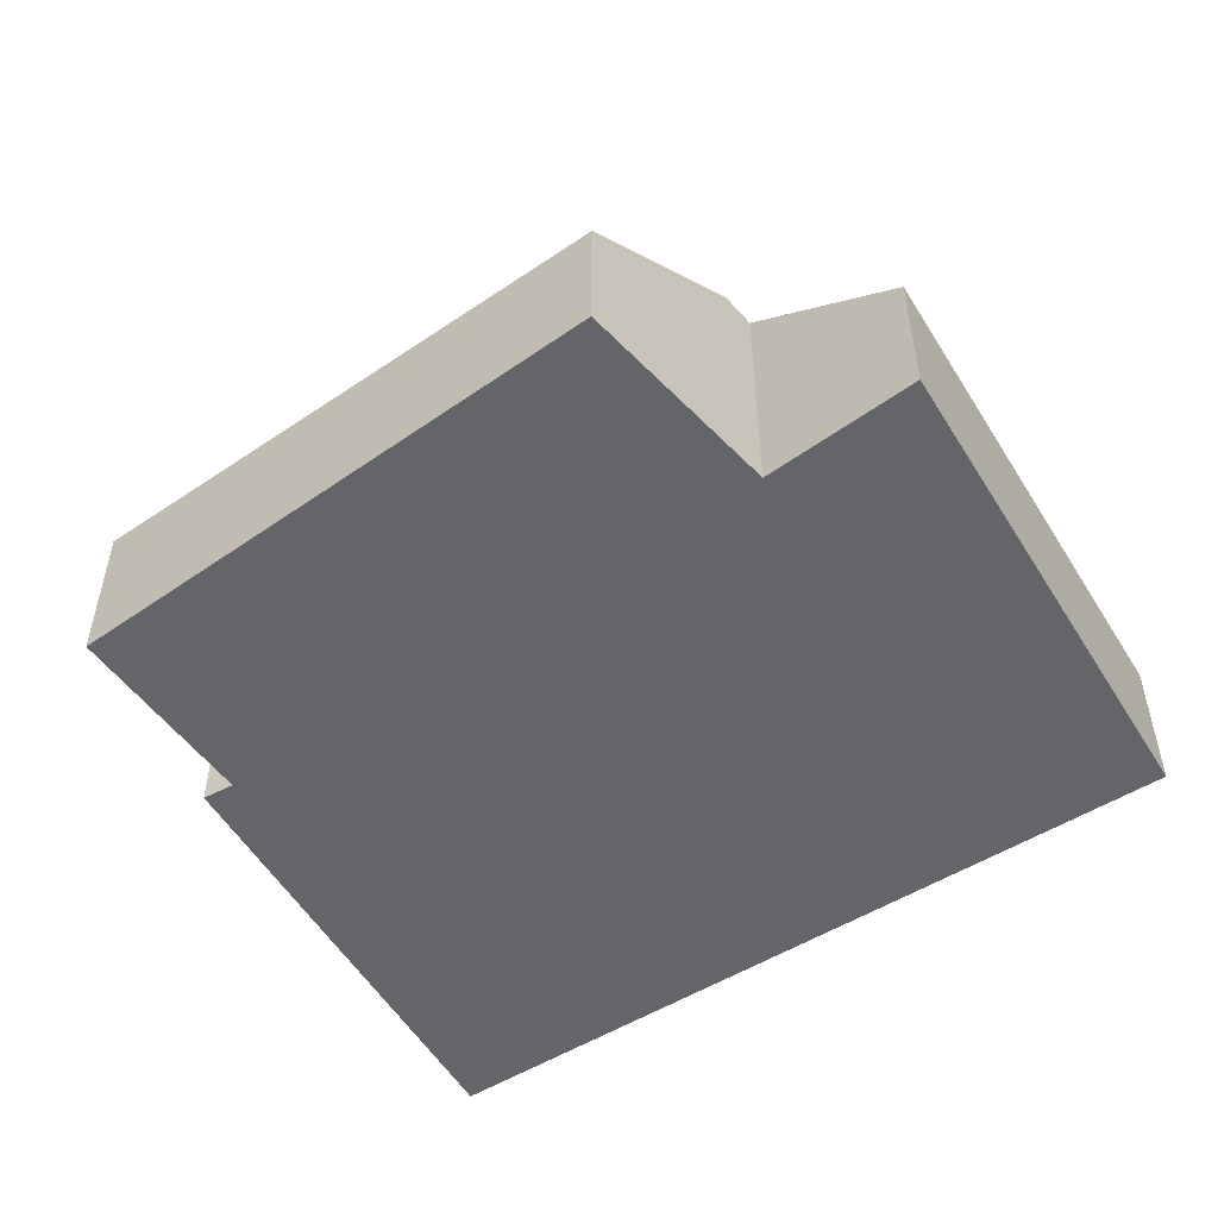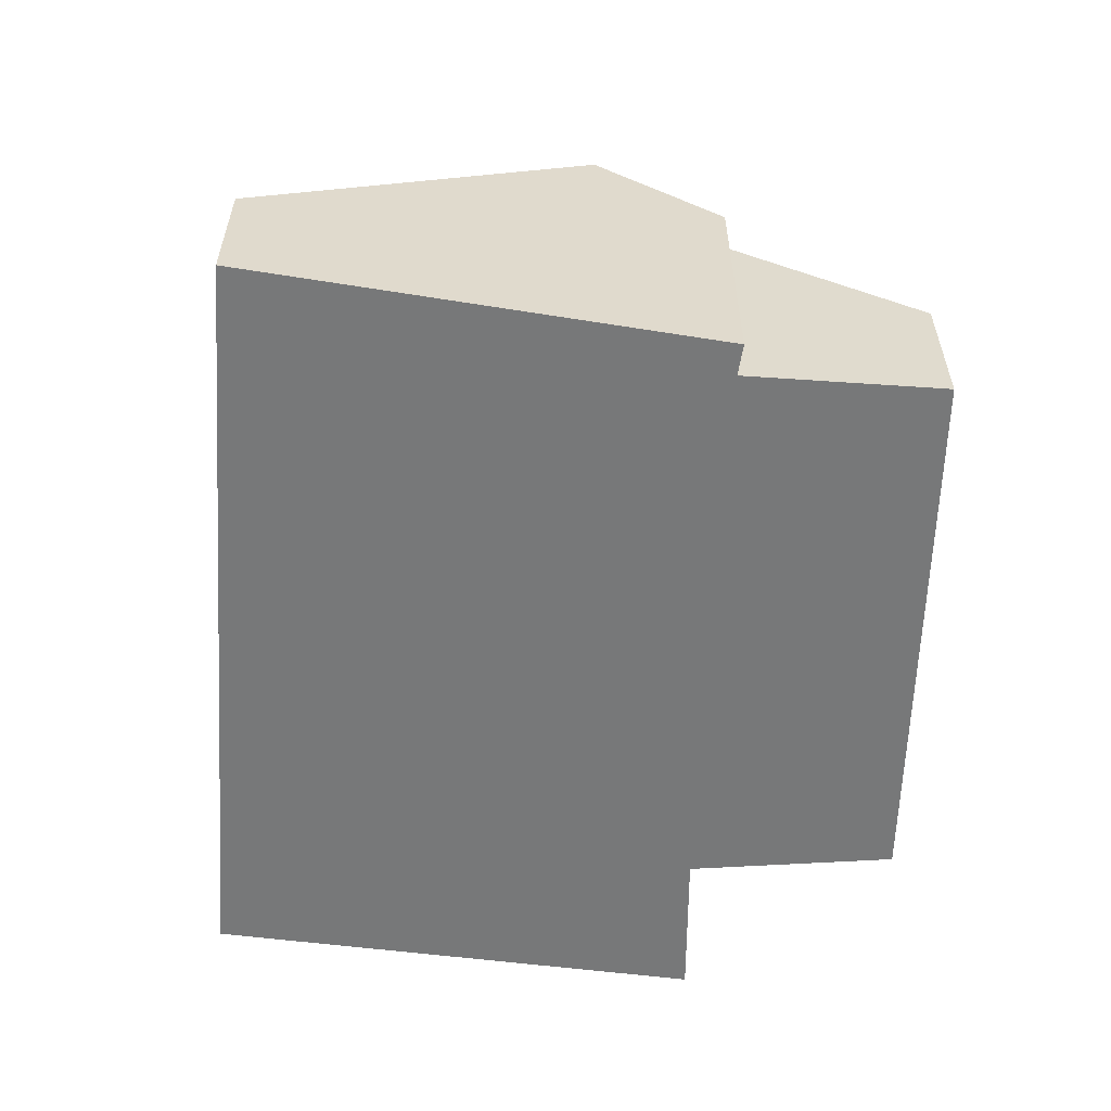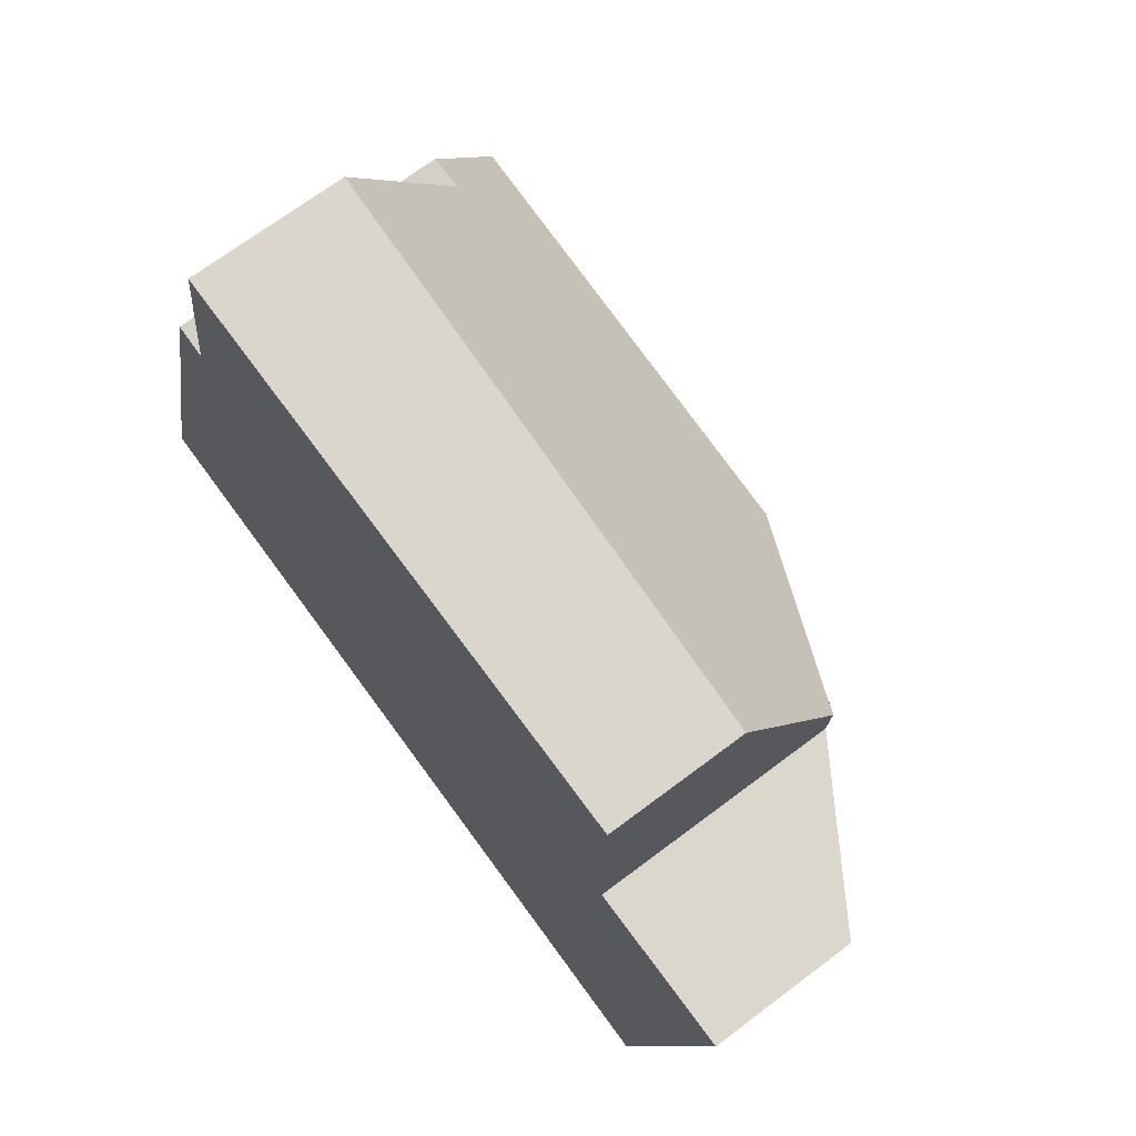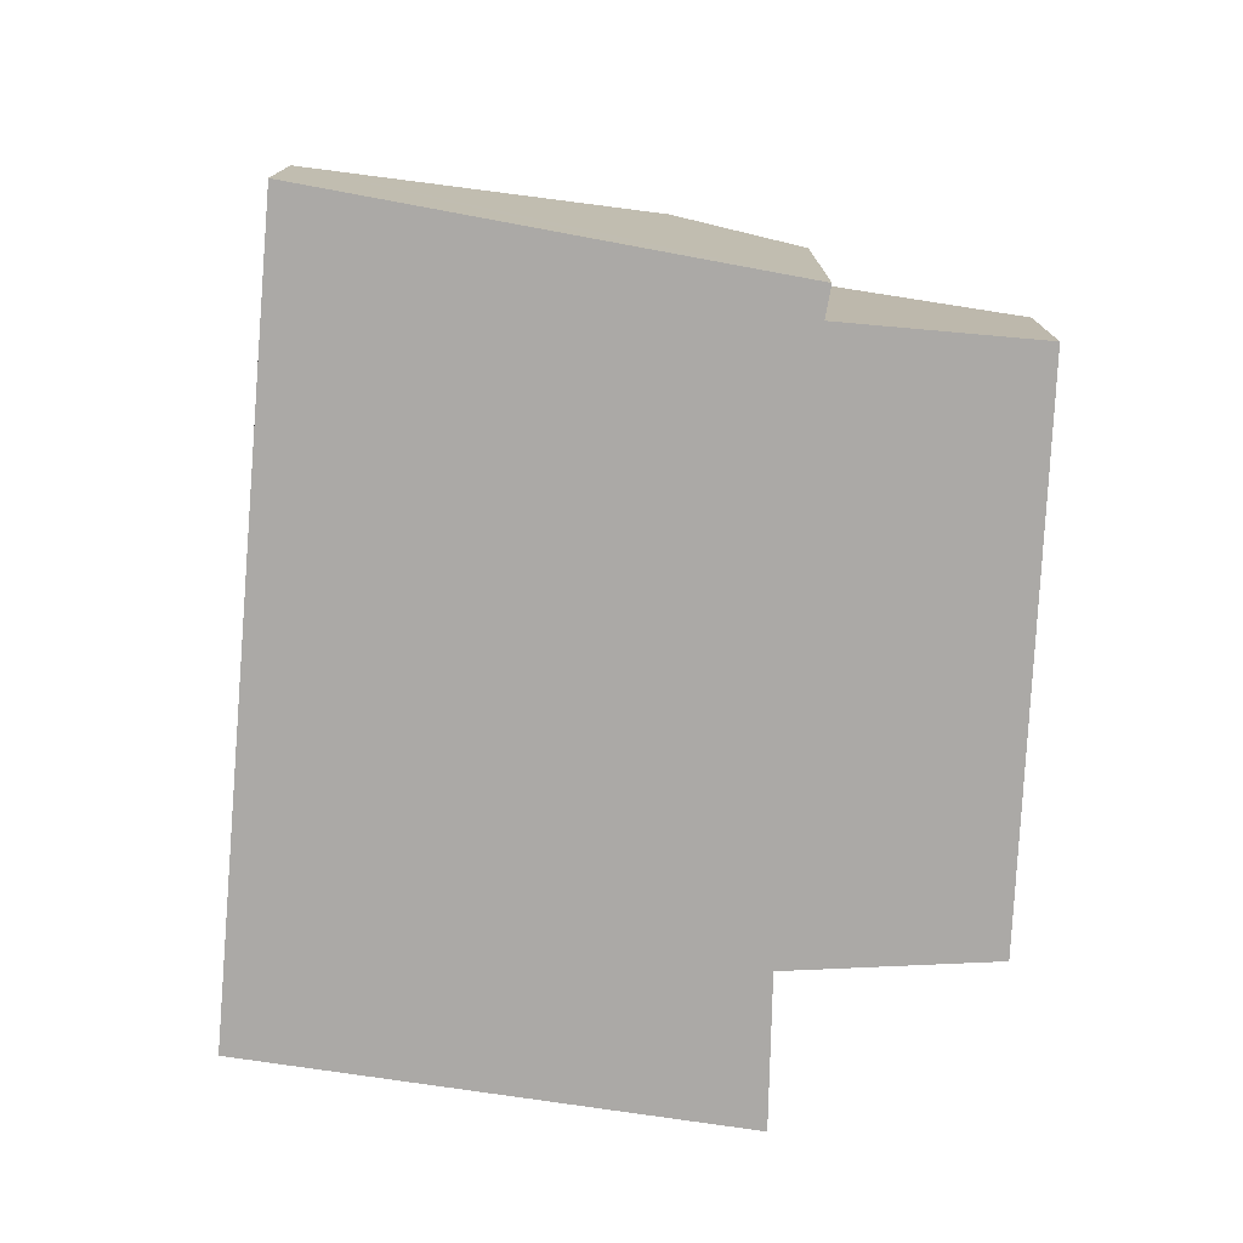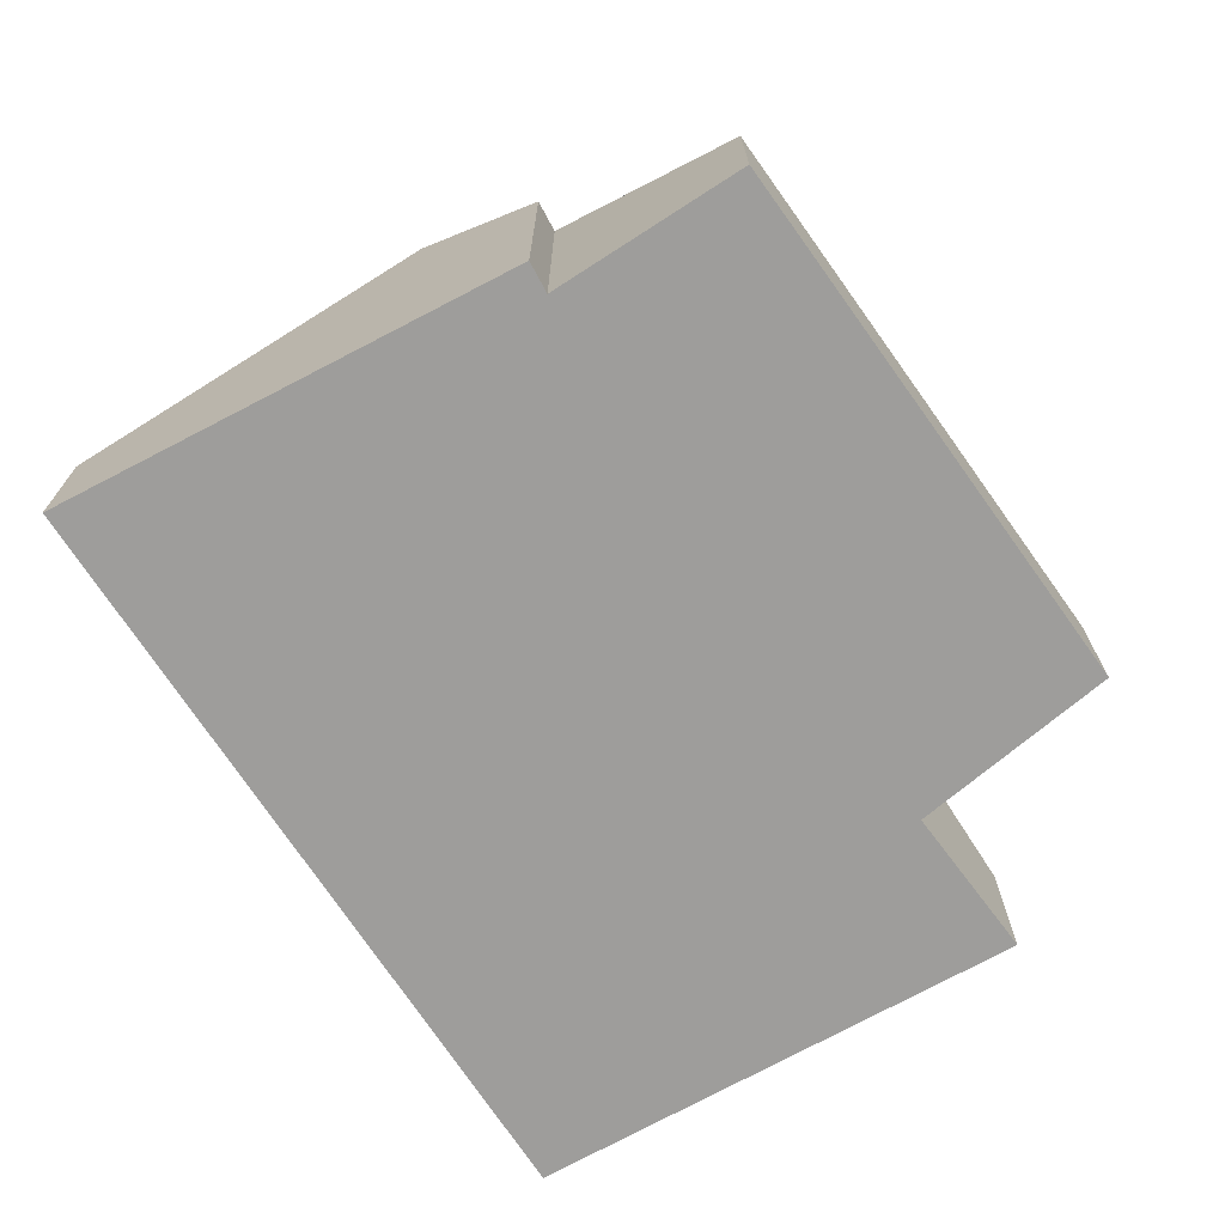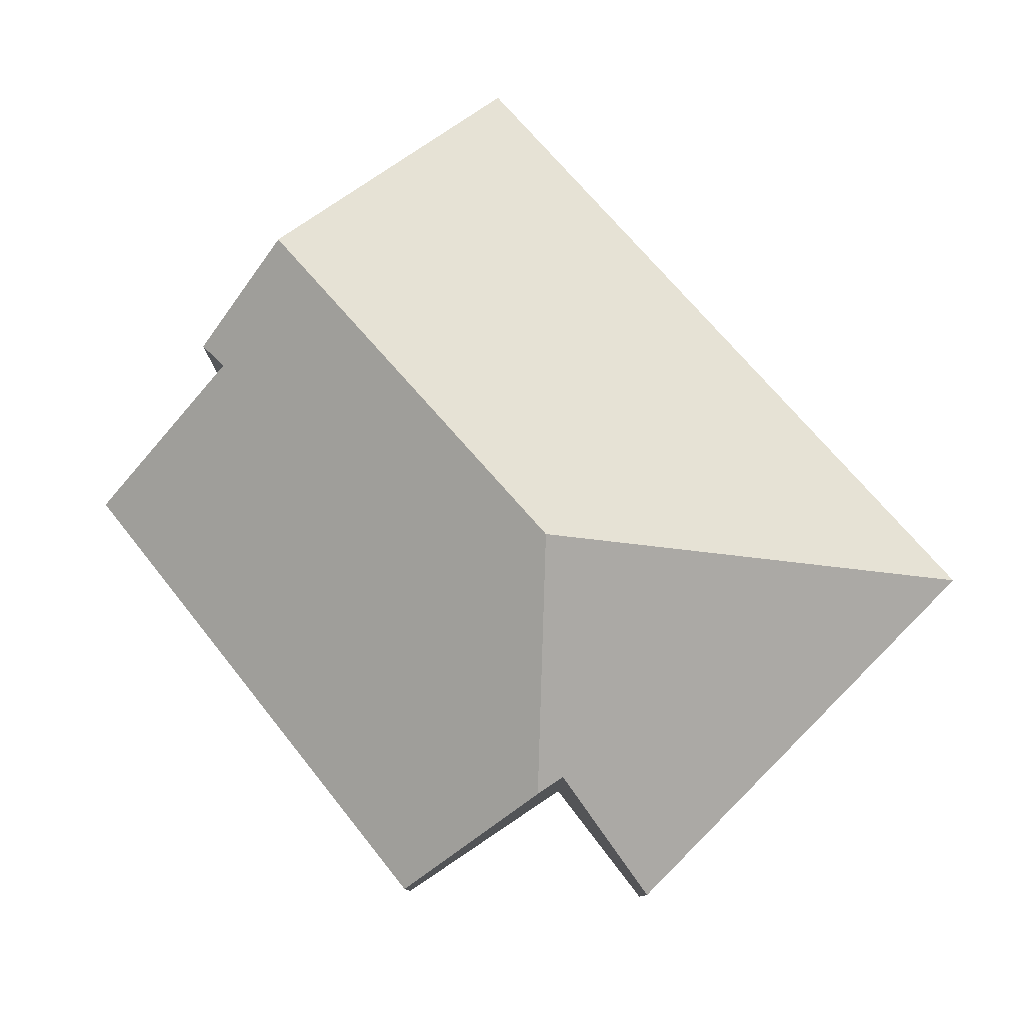
<metadata>
{"format":"obj","ext":"obj","renderer":"f3d","projection":"perspective","resolution":1024,"background":"white","views":[{"elev":-51.5,"azim":42.9,"up":"+Y"},{"elev":-57.3,"azim":-85.6,"up":"+Y"},{"elev":69.8,"azim":53.0,"up":"+Z"},{"elev":-75.6,"azim":-86.6,"up":"+Y"},{"elev":-70.5,"azim":-48.6,"up":"+Y"},{"elev":78.8,"azim":57.0,"up":"+Y"}]}
</metadata>
<code>
v  6.521 1.223 5.305
v  5.91 1.223 5.398
v  6.521 1.202 5.338
v  6.5 2.193 3.745
v  1.562 1.369 5.825
v  4.562 3.21 2.403
v  1.3 2.487 4.065
v  0.738 3.21 2.986
v  1.021 2.472 4.132
v  6.496 2.157 3.451
v  7.891 1.285 3.338
v  6.959 1.285 -1.061
v  5.008 1.286 -0.763
v  0 1.285 7.868e-17
v  1.3 -2.489e-16 4.065
v  1.021 -2.53e-16 4.132
v  1.562 -3.567e-16 5.825
v  5.91 -3.305e-16 5.398
v  6.521 -3.269e-16 5.338
v  6.496 -2.113e-16 3.451
v  7.891 -2.044e-16 3.338
v  0.738 -1.828e-16 2.986
v  0 0 0
v  6.521 -3.248e-16 5.305
v  6.5 -2.293e-16 3.745
v  6.959 6.497e-17 -1.061
v  5.008 4.672e-17 -0.763
g defaultobject
f 1 2 3
f 2 1 4
f 2 4 5
f 5 4 6
f 5 6 7
f 7 6 8
f 7 8 9
f 4 10 6
f 11 6 10
f 12 6 11
f 13 6 12
f 6 13 14
f 6 14 8
f 9 15 7
f 15 9 16
f 17 2 5
f 2 17 18
f 2 18 3
f 3 18 19
f 20 11 10
f 11 20 21
f 15 5 7
f 5 15 17
f 8 16 9
f 16 8 14
f 16 14 22
f 22 14 23
f 19 1 3
f 1 19 4
f 4 19 10
f 10 19 24
f 10 24 25
f 10 25 20
f 21 12 11
f 12 21 26
f 26 13 12
f 13 26 27
f 13 27 14
f 14 27 23
f 17 15 18
f 21 27 26
f 27 21 23
f 23 21 22
f 22 21 20
f 22 20 25
f 22 25 24
f 22 24 15
f 22 15 16
f 15 24 19
f 15 19 18

</code>
